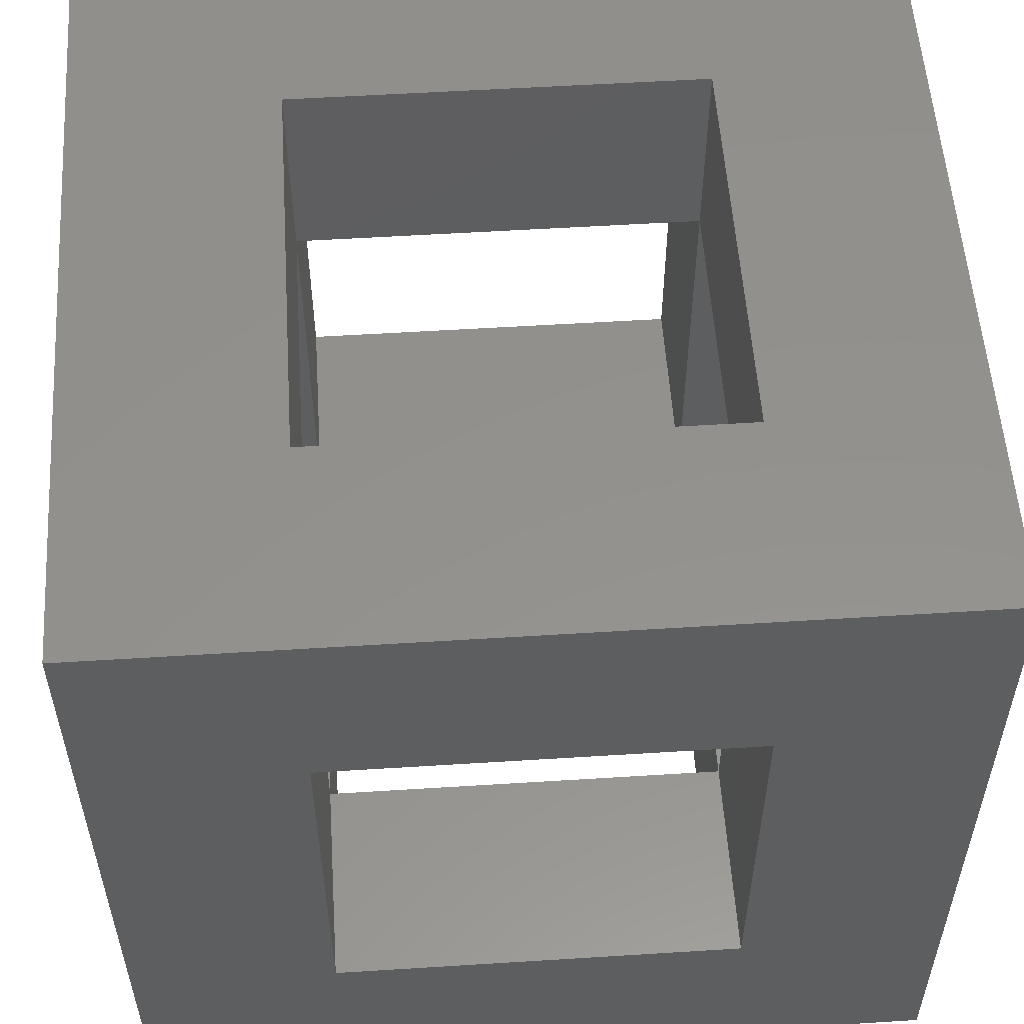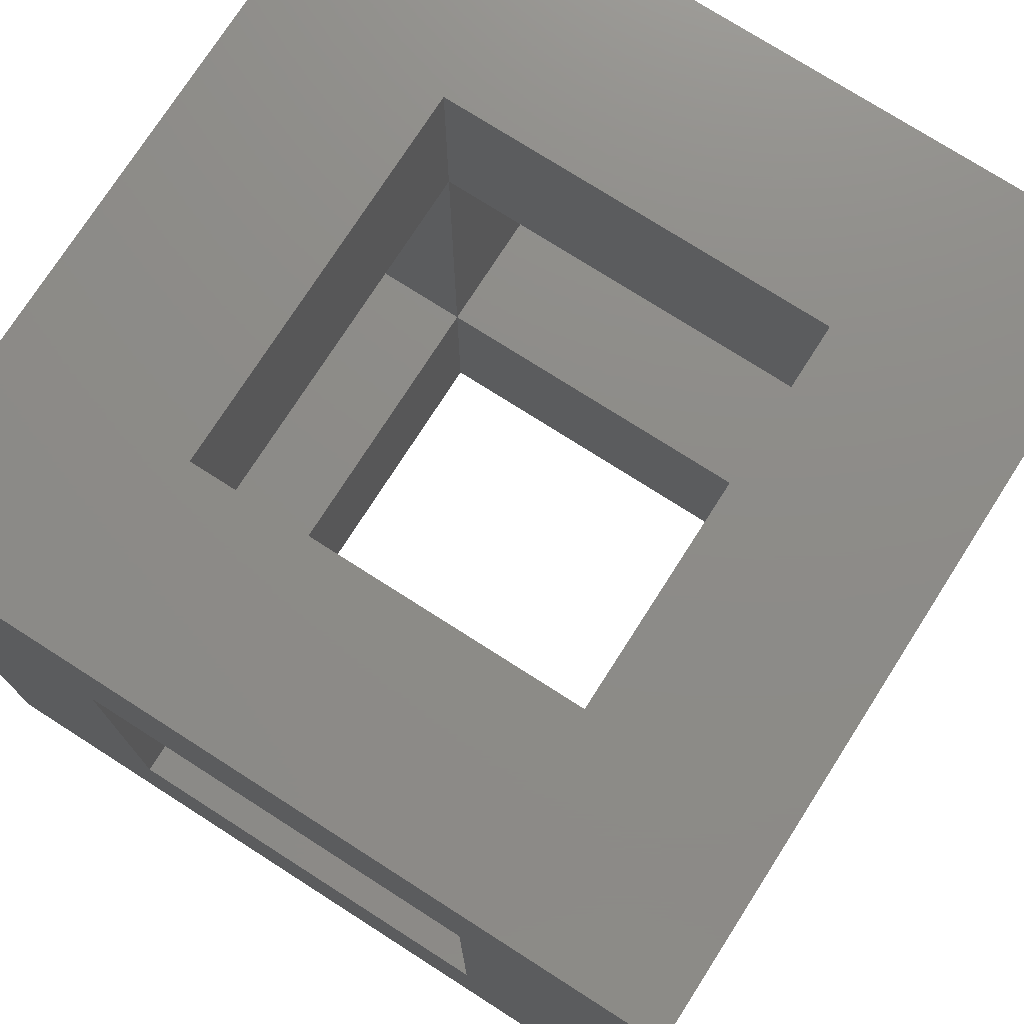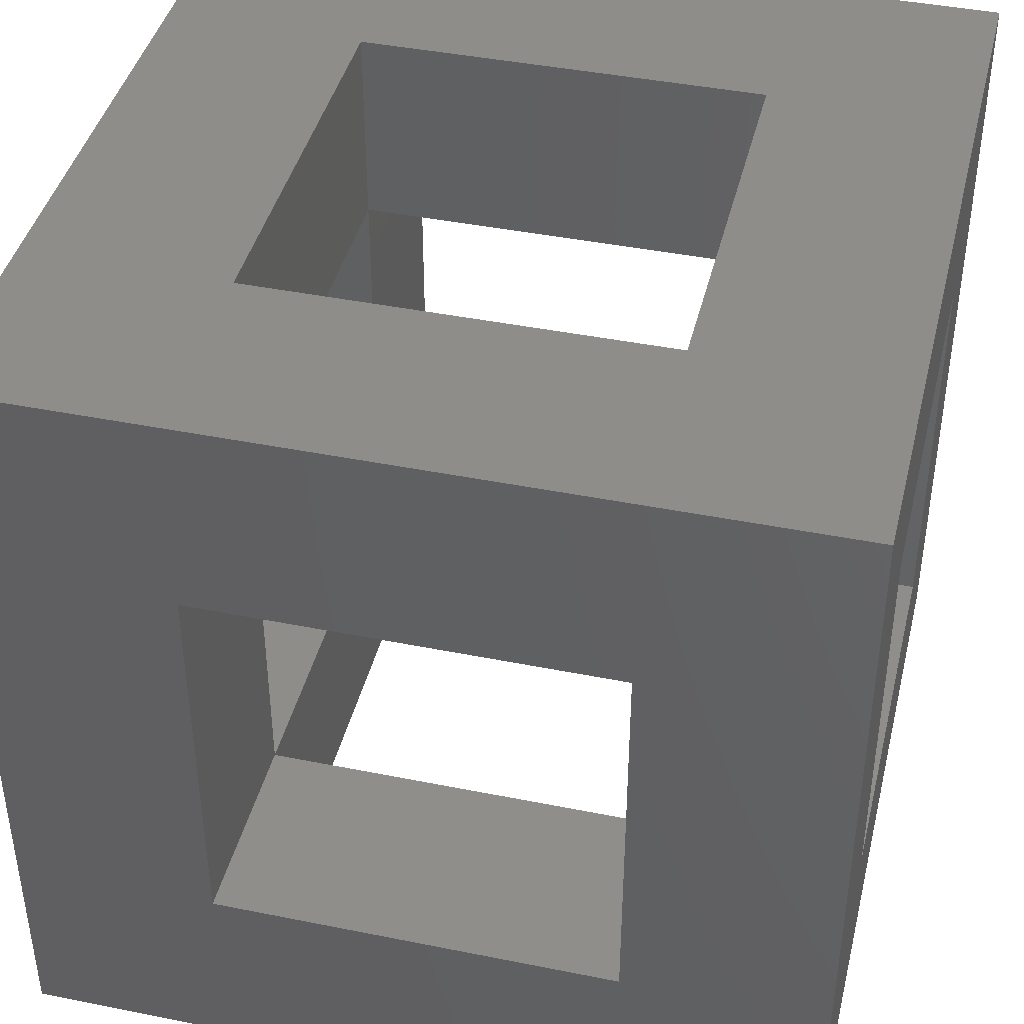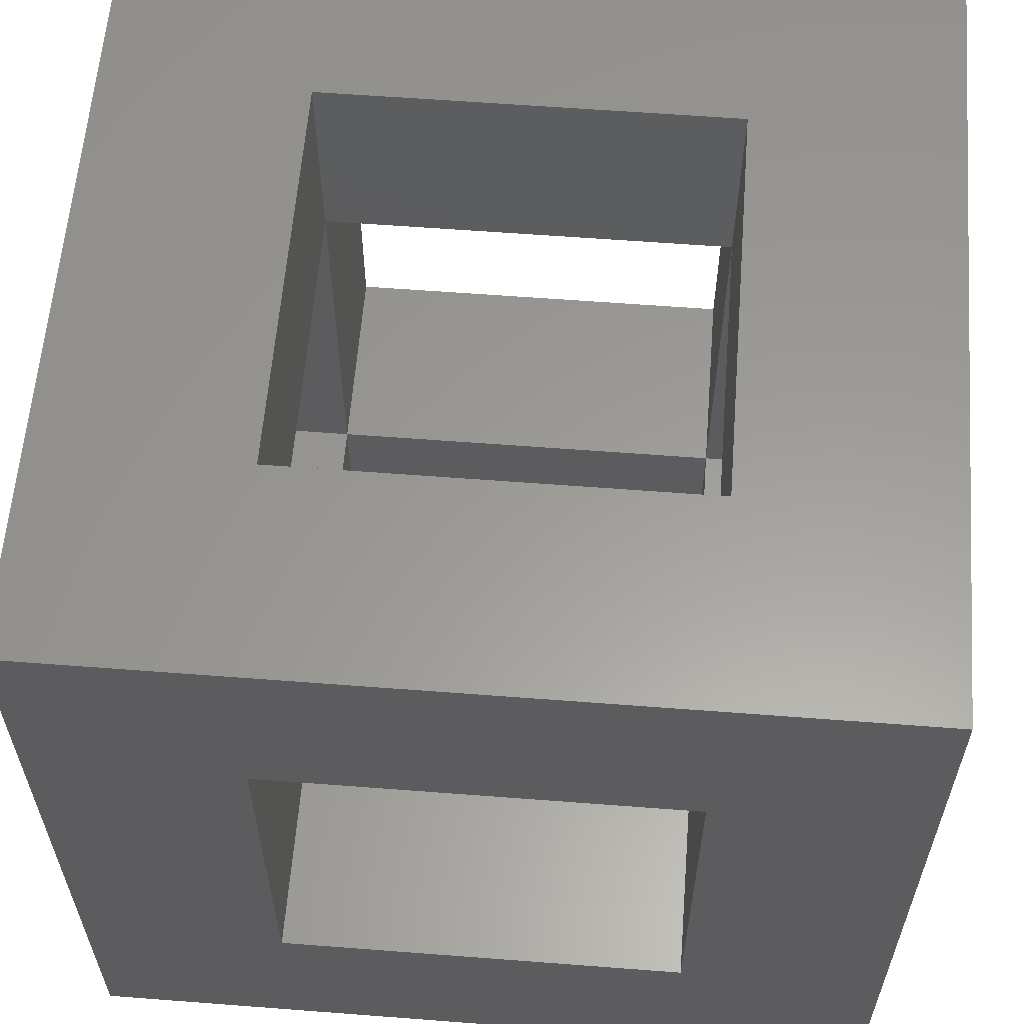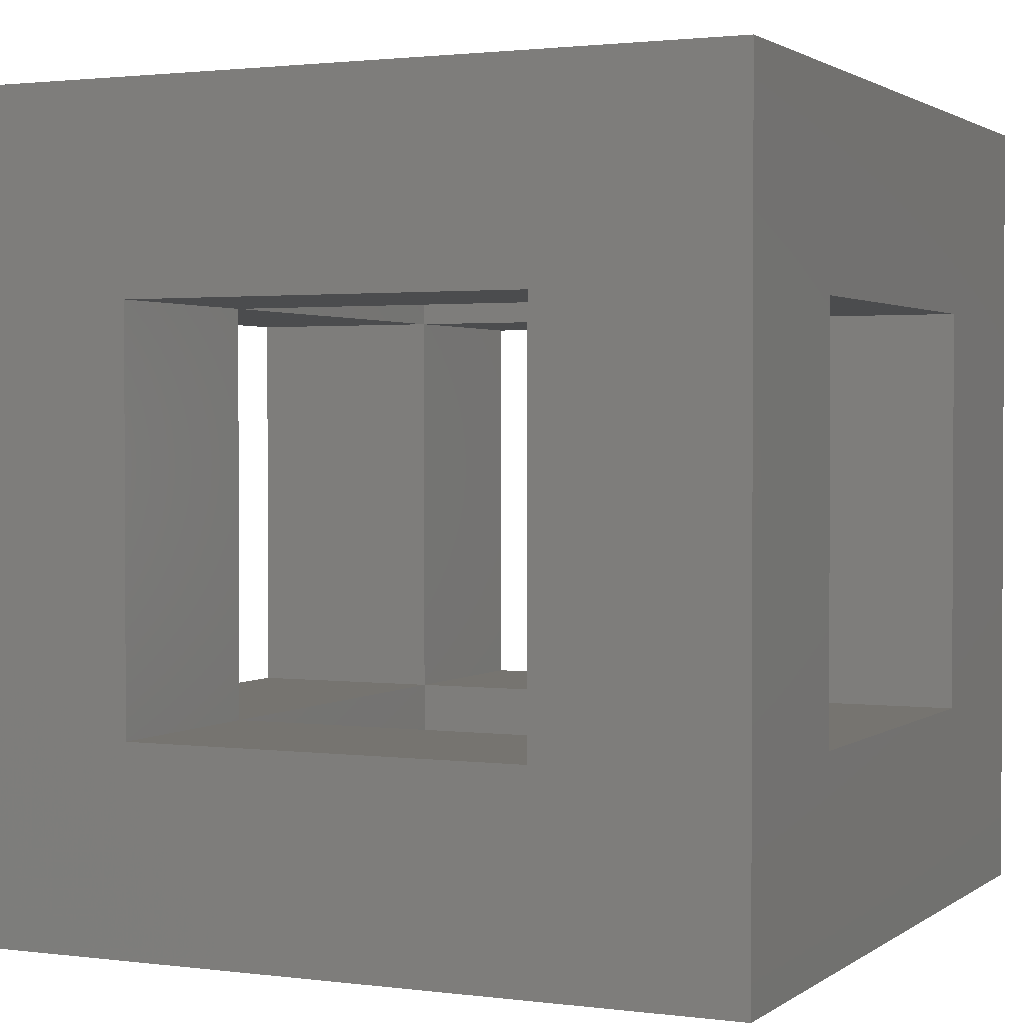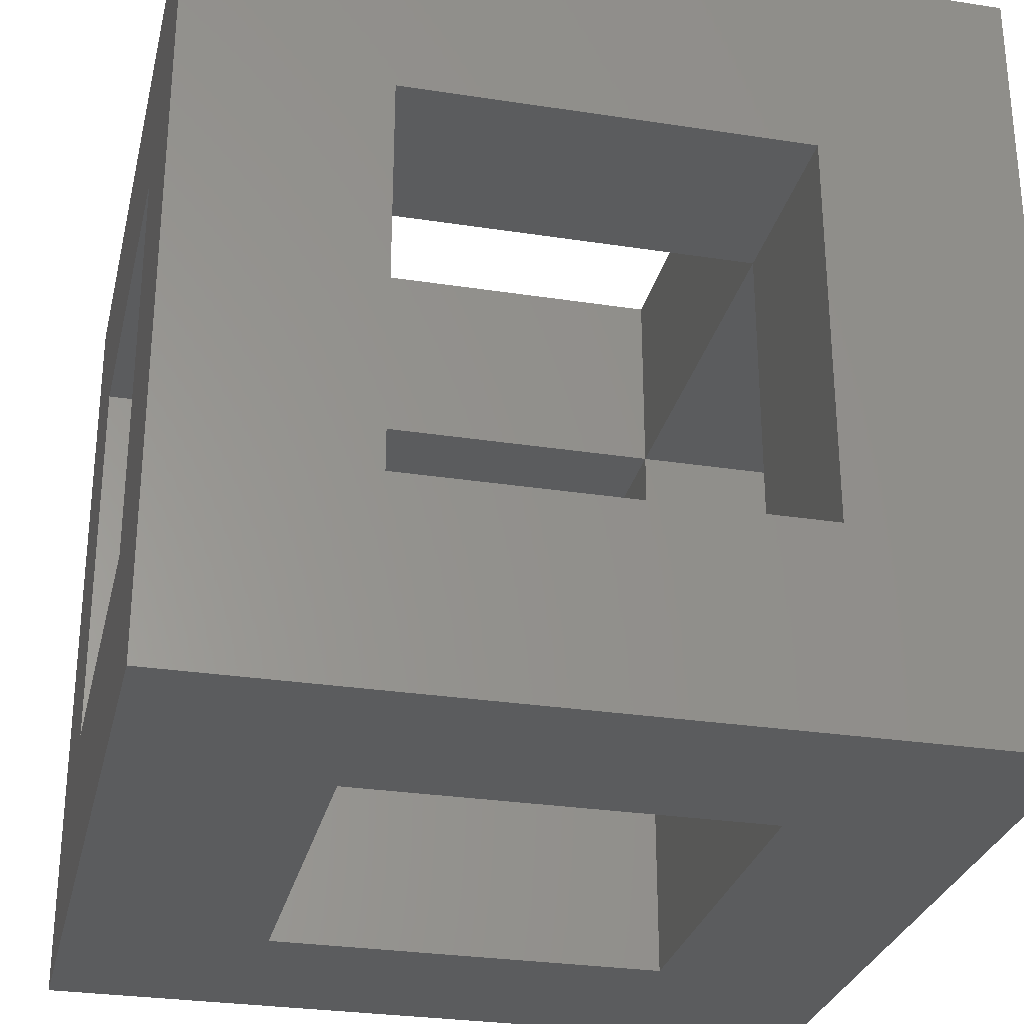
<metadata>
{"format":"stl","ext":"stl","renderer":"f3d","projection":"perspective","resolution":1024,"background":"white","views":[{"elev":55.1,"azim":176.2,"up":"+Y"},{"elev":75.2,"azim":-57.4,"up":"+Z"},{"elev":42.0,"azim":-76.4,"up":"+Z"},{"elev":60.1,"azim":4.5,"up":"+Z"},{"elev":1.7,"azim":24.9,"up":"+Z"},{"elev":-28.8,"azim":167.0,"up":"+Z"}]}
</metadata>
<code>
# stl→obj: 40 verts, 96 faces
v 85.91 477.4 76.34
v 85.91 477.4 101.3
v 35.91 477.4 76.34
v 35.91 477.4 101.3
v 85.91 477.4 26.34
v 110.9 477.4 26.34
v 110.9 477.4 76.34
v 35.91 477.4 26.34
v 35.91 477.4 1.344
v 85.91 477.4 1.344
v 35.91 427.4 76.34
v 35.91 427.4 101.3
v 85.91 427.4 76.34
v 85.91 427.4 101.3
v 110.9 427.4 76.34
v 85.91 427.4 26.34
v 110.9 427.4 26.34
v 85.91 427.4 1.344
v 35.91 427.4 26.34
v 35.91 427.4 1.344
v 10.91 427.4 76.34
v 10.91 477.4 76.34
v 10.91 477.4 26.34
v 10.91 427.4 26.34
v 10.91 402.4 101.3
v 110.9 402.4 101.3
v 10.91 502.4 101.3
v 110.9 502.4 101.3
v 35.91 402.4 26.34
v 10.91 402.4 1.344
v 85.91 402.4 26.34
v 110.9 402.4 1.344
v 85.91 402.4 76.34
v 35.91 402.4 76.34
v 10.91 502.4 1.344
v 110.9 502.4 1.344
v 85.91 502.4 26.34
v 35.91 502.4 26.34
v 35.91 502.4 76.34
v 85.91 502.4 76.34
f 1 2 3
f 3 2 4
f 5 6 1
f 1 6 7
f 8 9 5
f 5 9 10
f 11 12 13
f 13 12 14
f 13 15 16
f 16 15 17
f 16 18 19
f 19 18 20
f 11 21 3
f 3 21 22
f 8 23 19
f 19 23 24
f 12 25 26
f 25 12 27
f 27 12 4
f 27 4 28
f 28 4 2
f 28 2 26
f 26 2 14
f 26 14 12
f 29 30 31
f 31 30 32
f 31 32 33
f 33 32 26
f 33 26 34
f 34 26 25
f 34 25 29
f 29 25 30
f 18 32 20
f 20 32 30
f 20 30 9
f 9 30 35
f 9 35 10
f 10 35 36
f 10 36 18
f 18 36 32
f 37 36 38
f 38 36 35
f 38 35 39
f 39 35 27
f 39 27 40
f 40 27 28
f 40 28 37
f 37 28 36
f 15 26 32
f 26 15 28
f 28 15 7
f 28 7 36
f 36 7 6
f 36 6 32
f 32 6 17
f 32 17 15
f 22 27 23
f 23 27 35
f 23 35 24
f 24 35 30
f 24 30 21
f 21 30 25
f 21 25 22
f 22 25 27
f 1 7 13
f 13 7 15
f 3 22 8
f 8 22 23
f 16 17 5
f 5 17 6
f 19 24 11
f 11 24 21
f 18 16 10
f 10 16 5
f 9 8 20
f 20 8 19
f 12 11 4
f 4 11 3
f 2 1 14
f 14 1 13
f 29 19 34
f 34 19 11
f 31 16 29
f 29 16 19
f 33 13 31
f 31 13 16
f 34 11 33
f 33 11 13
f 37 5 40
f 40 5 1
f 39 3 38
f 38 3 8
f 38 8 37
f 37 8 5
f 40 1 39
f 39 1 3

</code>
